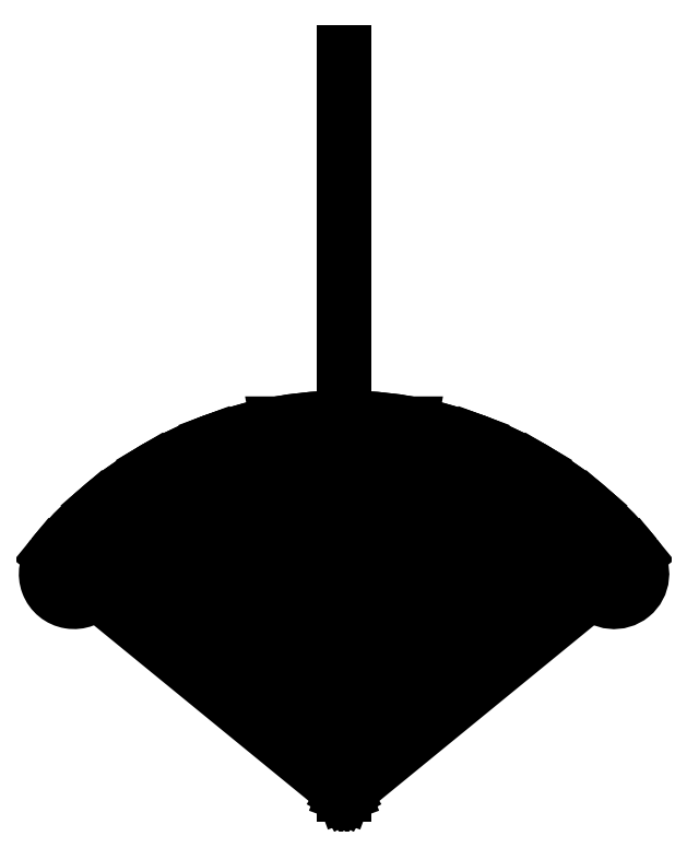
<metadata>
{"format":"dxf","ext":"dxf","renderer":"ezdxf+matplotlib","layout":"modelspace","background":"white","min_lineweight":24,"dpi":150}
</metadata>
<code>
0
SECTION
2
ENTITIES
0
CIRCLE
8
0
10
7
20
167
30
0
40
1.5
210
-3.081e-33
220
-1.979e-65
230
1
0
CIRCLE
8
0
10
-7
20
167
30
0
40
1.5
210
-3.081e-33
220
-1.979e-65
230
1
0
LWPOLYLINE
8
0
90
10
70
1
43
0
10
7
20
164
42
0.4142
10
10
20
167
10
10
20
167.2
42
-0.4955
10
13.8
20
170.1
42
-0.1554
10
40.16
20
152.9
42
0.4744
10
-40.16
20
152.9
42
-0.1554
10
-13.8
20
170.1
42
-0.4955
10
-10
20
167.2
10
-10
20
167
42
0.4142
10
-7
20
164
0
ARC
8
0
10
43.64
20
155.8
30
-3.944e-30
40
4.5
210
1.244e-30
220
5.949e-31
230
1
50
-140.8
51
39.24
0
ARC
8
0
10
3.36e-08
20
120.1
30
1.752e-44
40
60.85
210
-1.448e-32
220
1.773e-32
230
1
50
39.24
51
140.8
0
ARC
8
0
10
-43.64
20
155.8
30
-3.944e-30
40
4.5
210
5.971e-31
220
-1.382e-31
230
1
50
140.8
51
320.8
0
LWPOLYLINE
8
0
90
3
70
1
43
0
10
3.36e-08
20
120.1
10
-10.72
20
180
10
10.72
20
180
0
LINE
8
0
10
3.36e-08
20
120.1
30
-8.233e-44
11
3.36e-08
21
239.9
31
-8.233e-44
0
ARC
8
0
10
3.36e-08
20
120.1
30
-8.233e-44
40
60.78
210
0
220
-0
230
1
50
40
51
140
0
ARC
8
0
10
3.36e-08
20
120.1
30
-8.233e-44
40
60.85
210
5.162e-32
220
4.216e-32
230
1
50
39.24
51
140.8
0
LINE
8
0
10
3.36e-08
20
120.1
30
-8.233e-44
11
-21.11
21
177.2
31
-1.206e-30
0
LINE
8
0
10
3.36e-08
20
120.1
30
-8.233e-44
11
-30.84
21
172.6
31
-1.206e-30
0
LINE
8
0
10
3.36e-08
20
120.1
30
-8.233e-44
11
-39.6
21
166.3
31
-1.206e-30
0
LINE
8
0
10
3.36e-08
20
120.1
30
-8.233e-44
11
-47.12
21
158.6
31
-1.206e-30
0
LINE
8
0
10
3.36e-08
20
120.1
30
-8.233e-44
11
21.11
21
177.2
31
-8.233e-44
0
LINE
8
0
10
3.36e-08
20
120.1
30
-8.233e-44
11
30.84
21
172.6
31
-8.233e-44
0
LINE
8
0
10
3.36e-08
20
120.1
30
-8.233e-44
11
39.6
21
166.3
31
-8.233e-44
0
LINE
8
0
10
3.36e-08
20
120.1
30
-8.233e-44
11
47.12
21
158.6
31
-8.233e-44
0
ARC
8
0
10
3.36e-08
20
120.1
30
-8.233e-44
40
53.85
210
-3.116e-32
220
-2.544e-32
230
1
50
39.24
51
140.8
0
ARC
8
0
10
3.36e-08
20
120.1
30
-8.233e-44
40
58.78
210
0
220
-0
230
1
50
39.25
51
140.7
0
ARC
8
0
10
3.36e-08
20
120.1
30
1.752e-44
40
57.45
210
0
220
-0
230
1
50
59.55
51
145.2
0
ARC
8
0
10
3.36e-08
20
120.1
30
-8.233e-44
40
56.95
210
0
220
-0
230
1
50
39.25
51
145.3
0
ARC
8
0
10
3.36e-08
20
120.1
30
-8.233e-44
40
55.95
210
0
220
-0
230
1
50
39.25
51
145.3
0
ARC
8
0
10
3.36e-08
20
120.1
30
-8.233e-44
40
56.45
210
0
220
-0
230
1
50
39.25
51
145.3
0
ARC
8
0
10
3.36e-08
20
120.1
30
-8.233e-44
40
55.45
210
0
220
-0
230
1
50
39.25
51
145.3
0
ENDSEC
0
EOF

</code>
